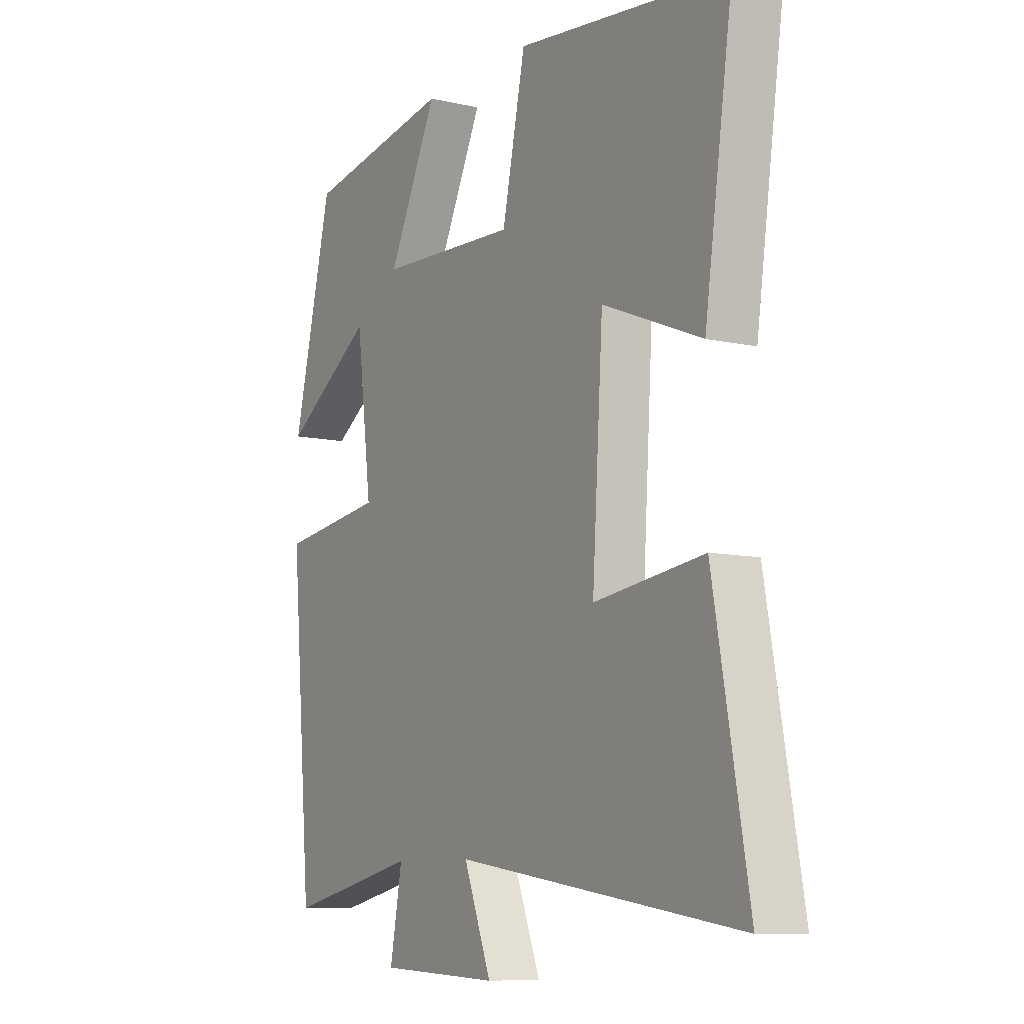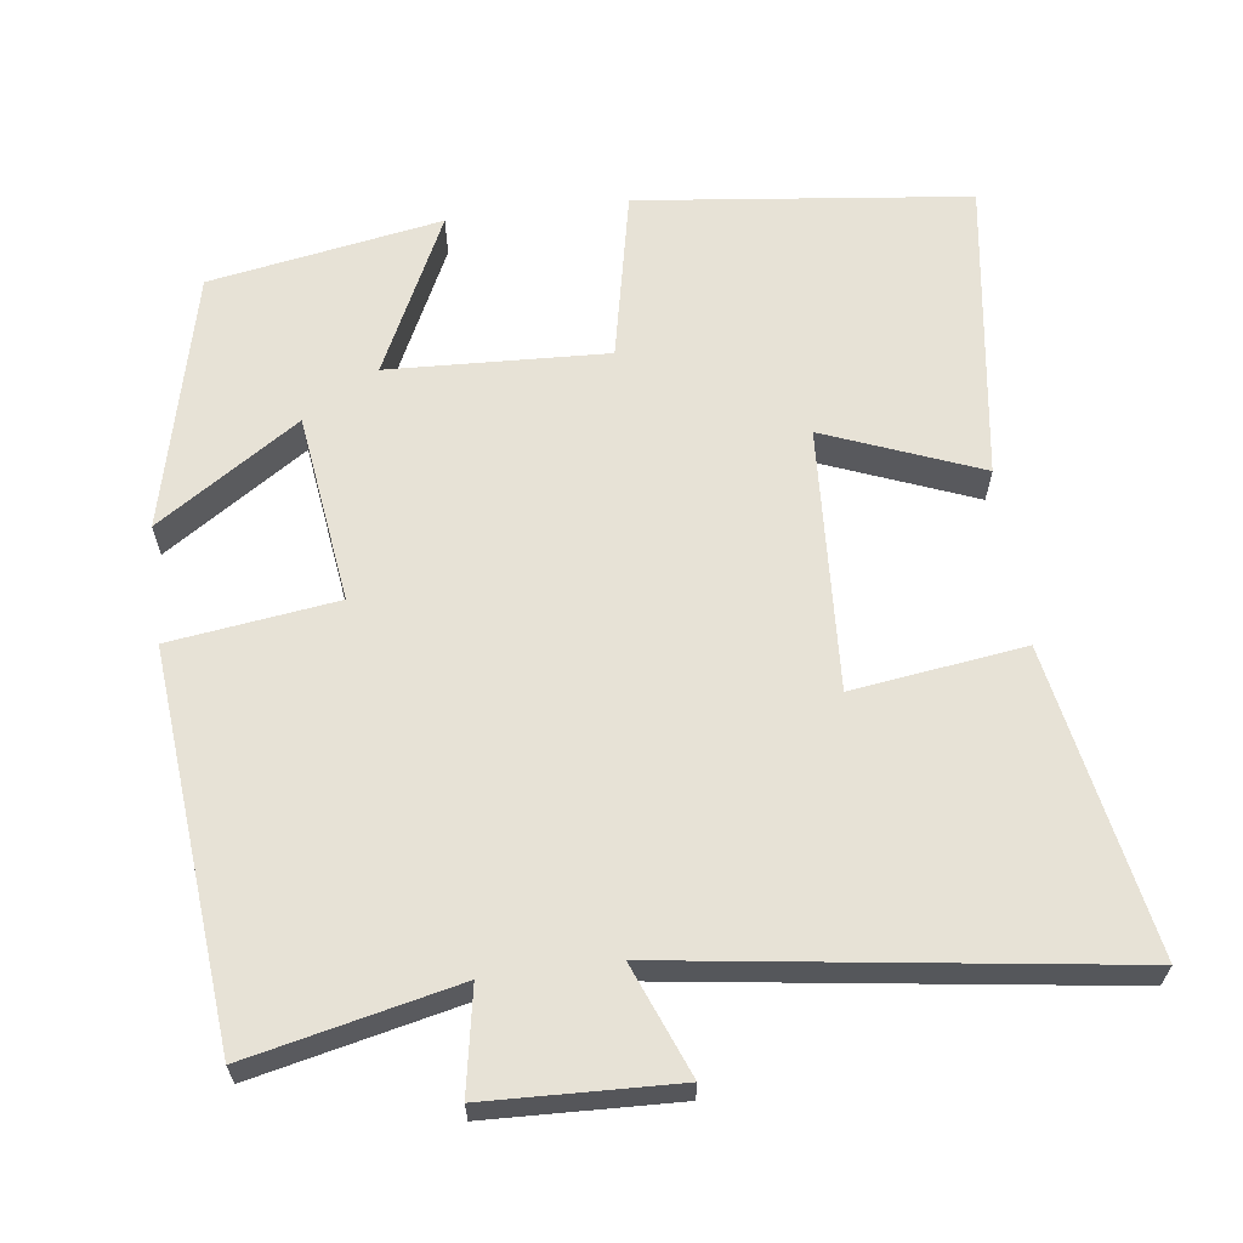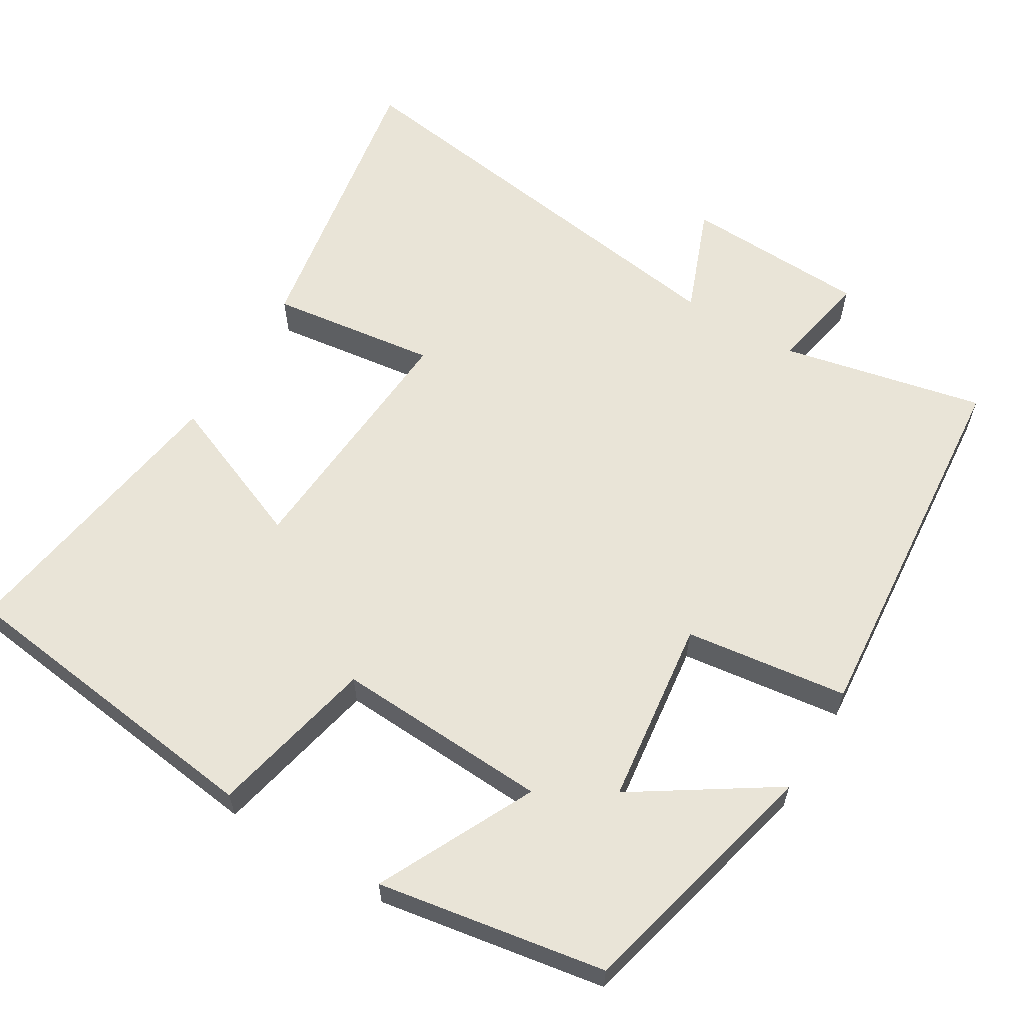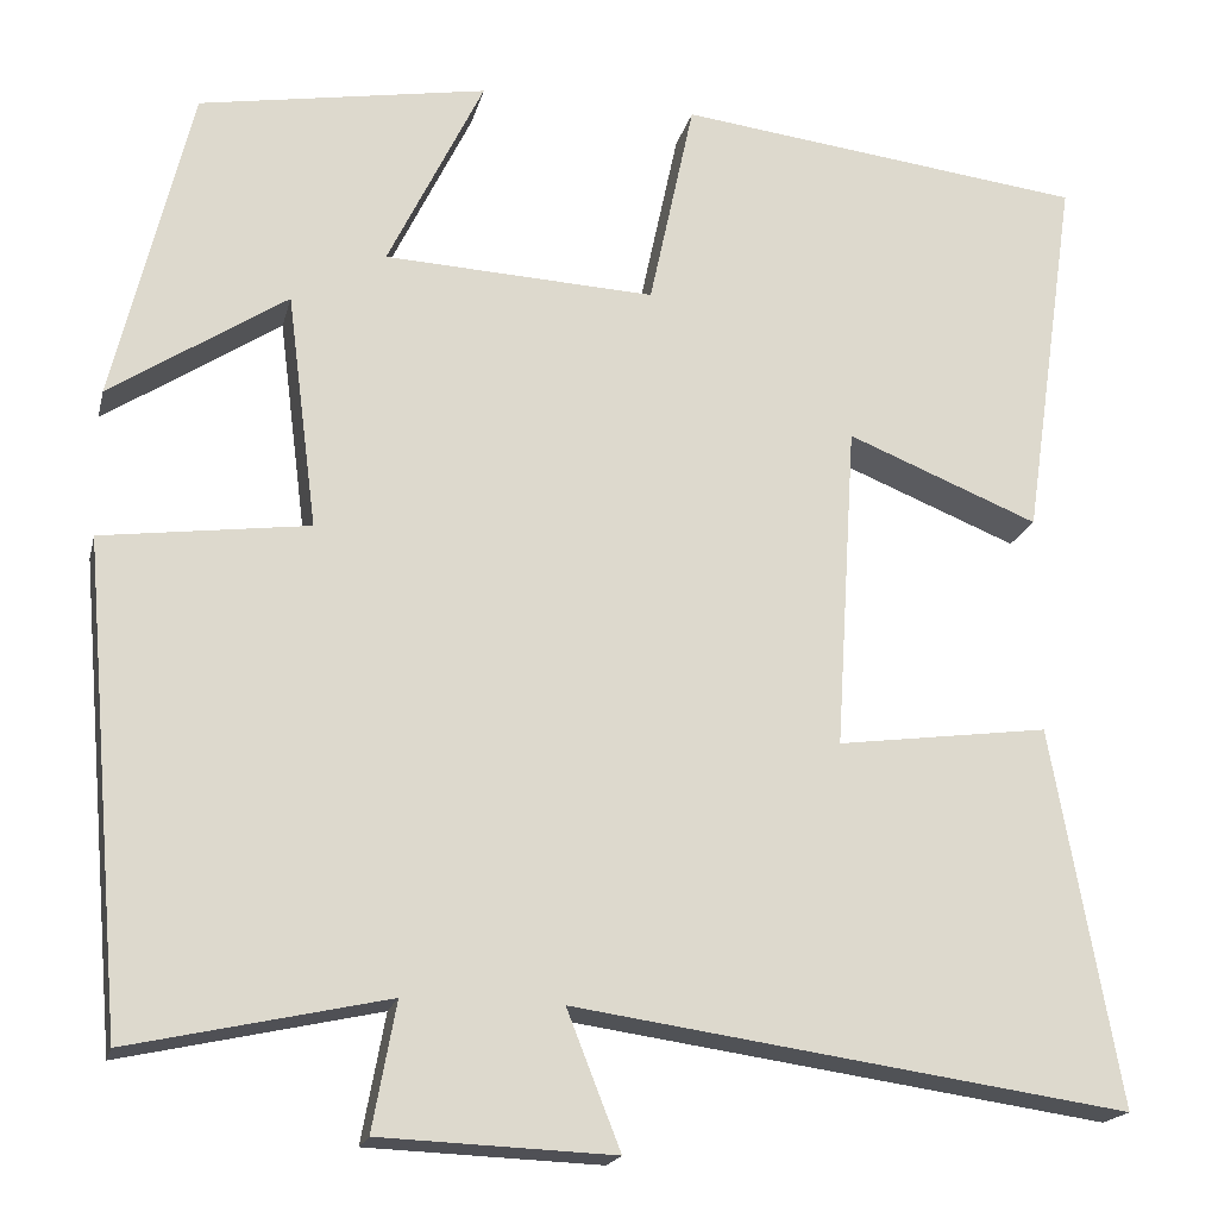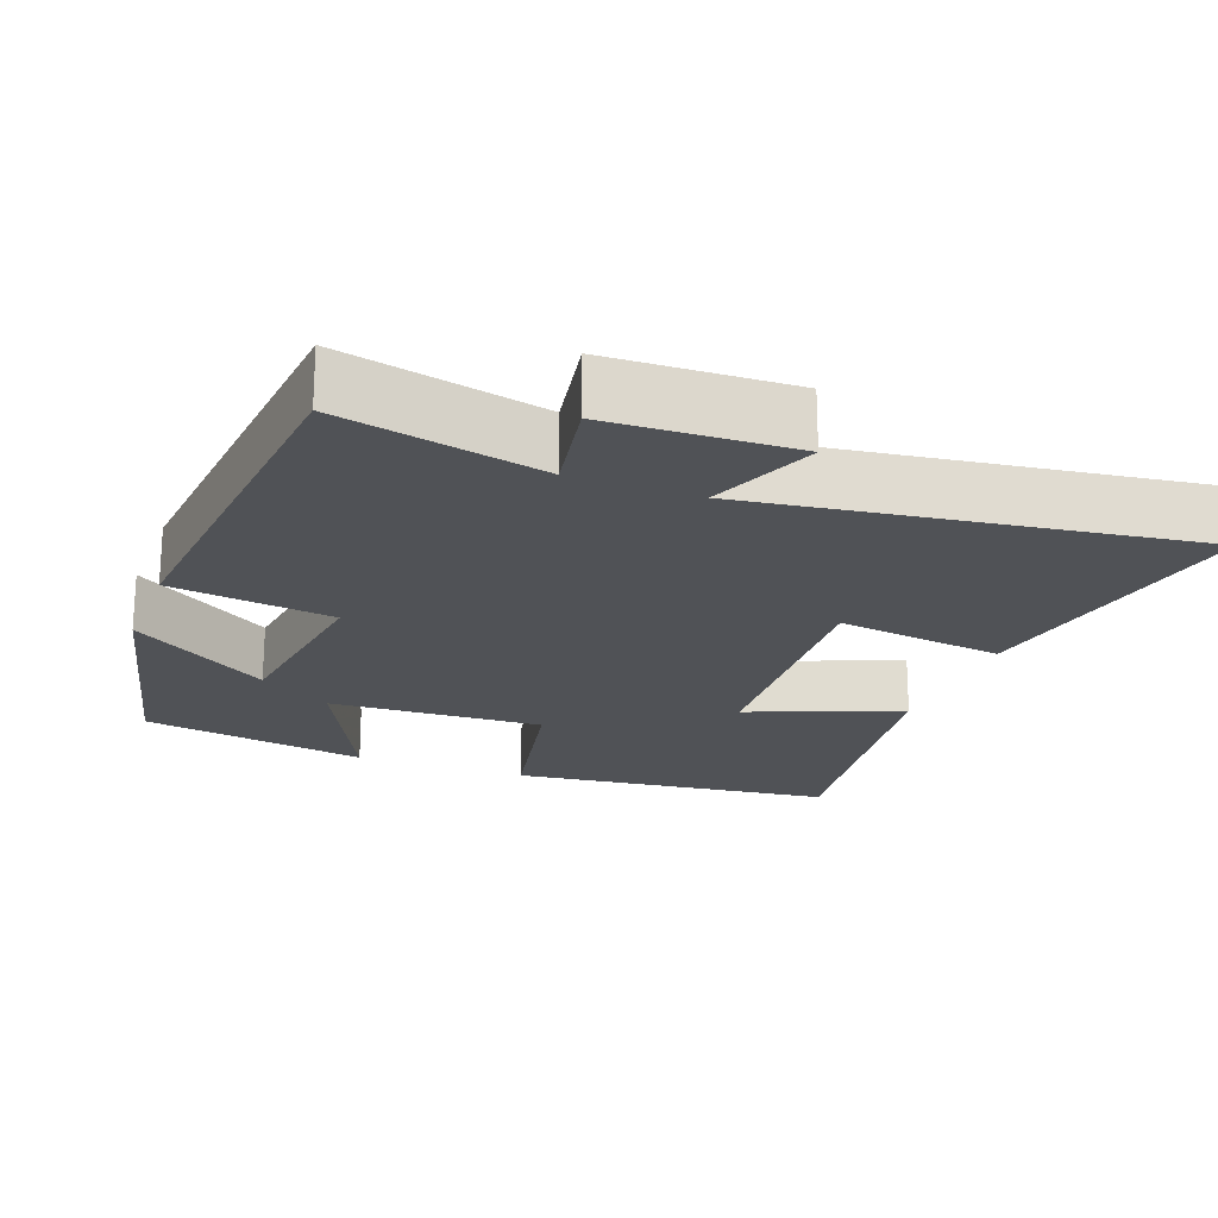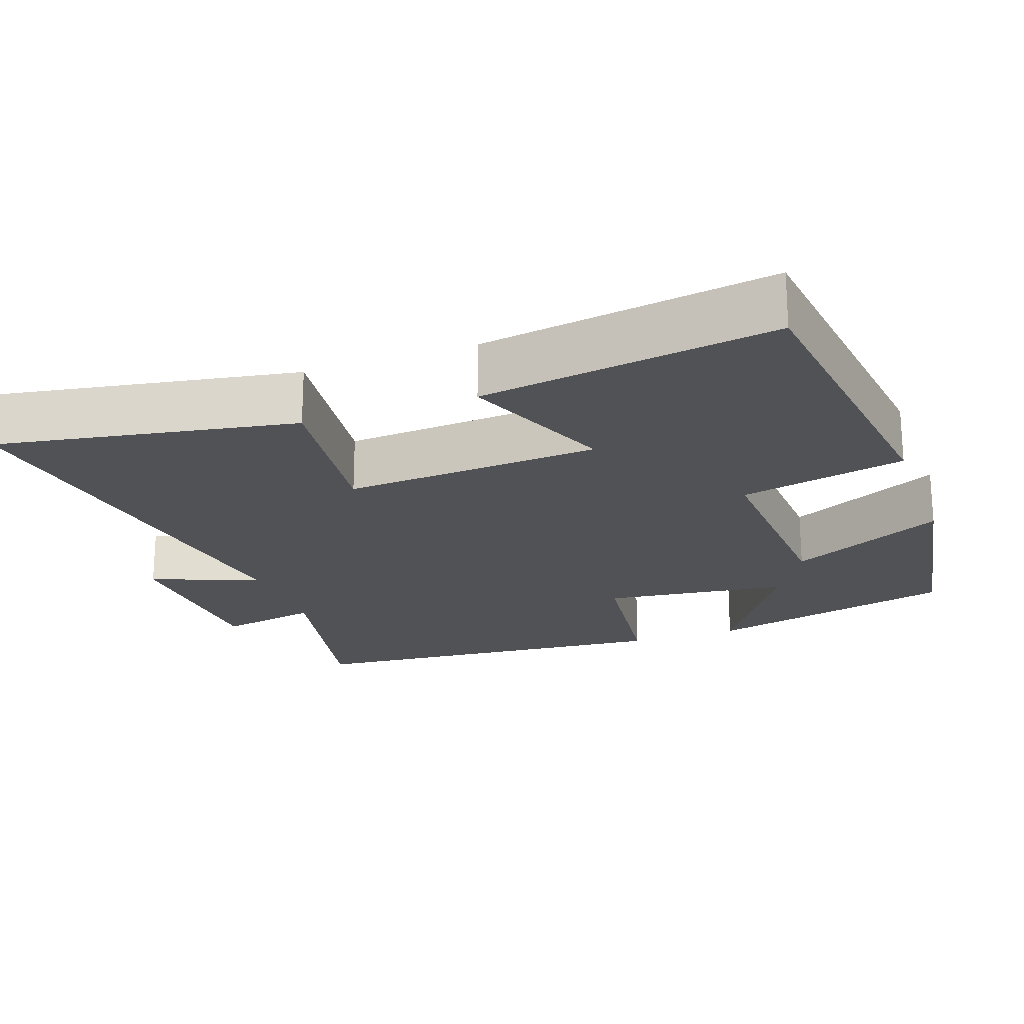
<metadata>
{"format":"obj","ext":"obj","renderer":"f3d","projection":"perspective","resolution":1024,"background":"white","views":[{"elev":-9.1,"azim":-121.1,"up":"+Z"},{"elev":63.2,"azim":172.4,"up":"+Y"},{"elev":60.8,"azim":31.3,"up":"+Y"},{"elev":-18.8,"azim":166.9,"up":"+Z"},{"elev":-20.8,"azim":159.1,"up":"+Y"},{"elev":-21.1,"azim":-70.1,"up":"+Y"}]}
</metadata>
<code>
v -0.558 0.07 0.448
v -0.122 0.07 0.5
v -0.074 0.07 0.276
v 0.214 0.07 0.29
v 0.112 0.07 0.5
v 0.418 0.07 0.447
v 0.5 0.07 0.108
v 0.313 0.07 0.231
v 0.281 0.07 -0.019
v 0.5 0.07 -0.048
v 0.455 0.07 -0.56
v 0.182 0.07 -0.5
v 0.207 0.07 -0.635
v -0.041 0.07 -0.645
v 0.016 0.07 -0.5
v -0.572 0.07 -0.584
v -0.5 0.07 -0.183
v -0.274 0.07 -0.213
v -0.296 0.07 0.133
v -0.5 0.07 0.051
v -0.558 0 0.448
v -0.122 0 0.5
v -0.074 0 0.276
v 0.214 0 0.29
v 0.112 0 0.5
v 0.418 0 0.447
v 0.5 0 0.108
v 0.313 0 0.231
v 0.281 0 -0.019
v 0.5 0 -0.048
v 0.455 0 -0.56
v 0.182 0 -0.5
v 0.207 0 -0.635
v -0.041 0 -0.645
v 0.016 0 -0.5
v -0.572 0 -0.584
v -0.5 0 -0.183
v -0.274 0 -0.213
v -0.296 0 0.133
v -0.5 0 0.051
f 19 20 1 2
f 18 19 2 3
f 15 16 17 18
f 15 18 3 4
f 12 13 14 15
f 12 15 4
f 9 10 11 12
f 8 9 12 4
f 5 6 7 8
f 4 5 8
f 22 21 40 39
f 23 22 39 38
f 38 37 36 35
f 24 23 38 35
f 35 34 33 32
f 24 35 32
f 32 31 30 29
f 24 32 29 28
f 28 27 26 25
f 28 25 24
f 1 21 22 2
f 2 22 23 3
f 3 23 24 4
f 4 24 25 5
f 5 25 26 6
f 6 26 27 7
f 7 27 28 8
f 8 28 29 9
f 9 29 30 10
f 10 30 31 11
f 11 31 32 12
f 12 32 33 13
f 13 33 34 14
f 14 34 35 15
f 15 35 36 16
f 16 36 37 17
f 17 37 38 18
f 18 38 39 19
f 19 39 40 20
f 20 40 21 1

</code>
